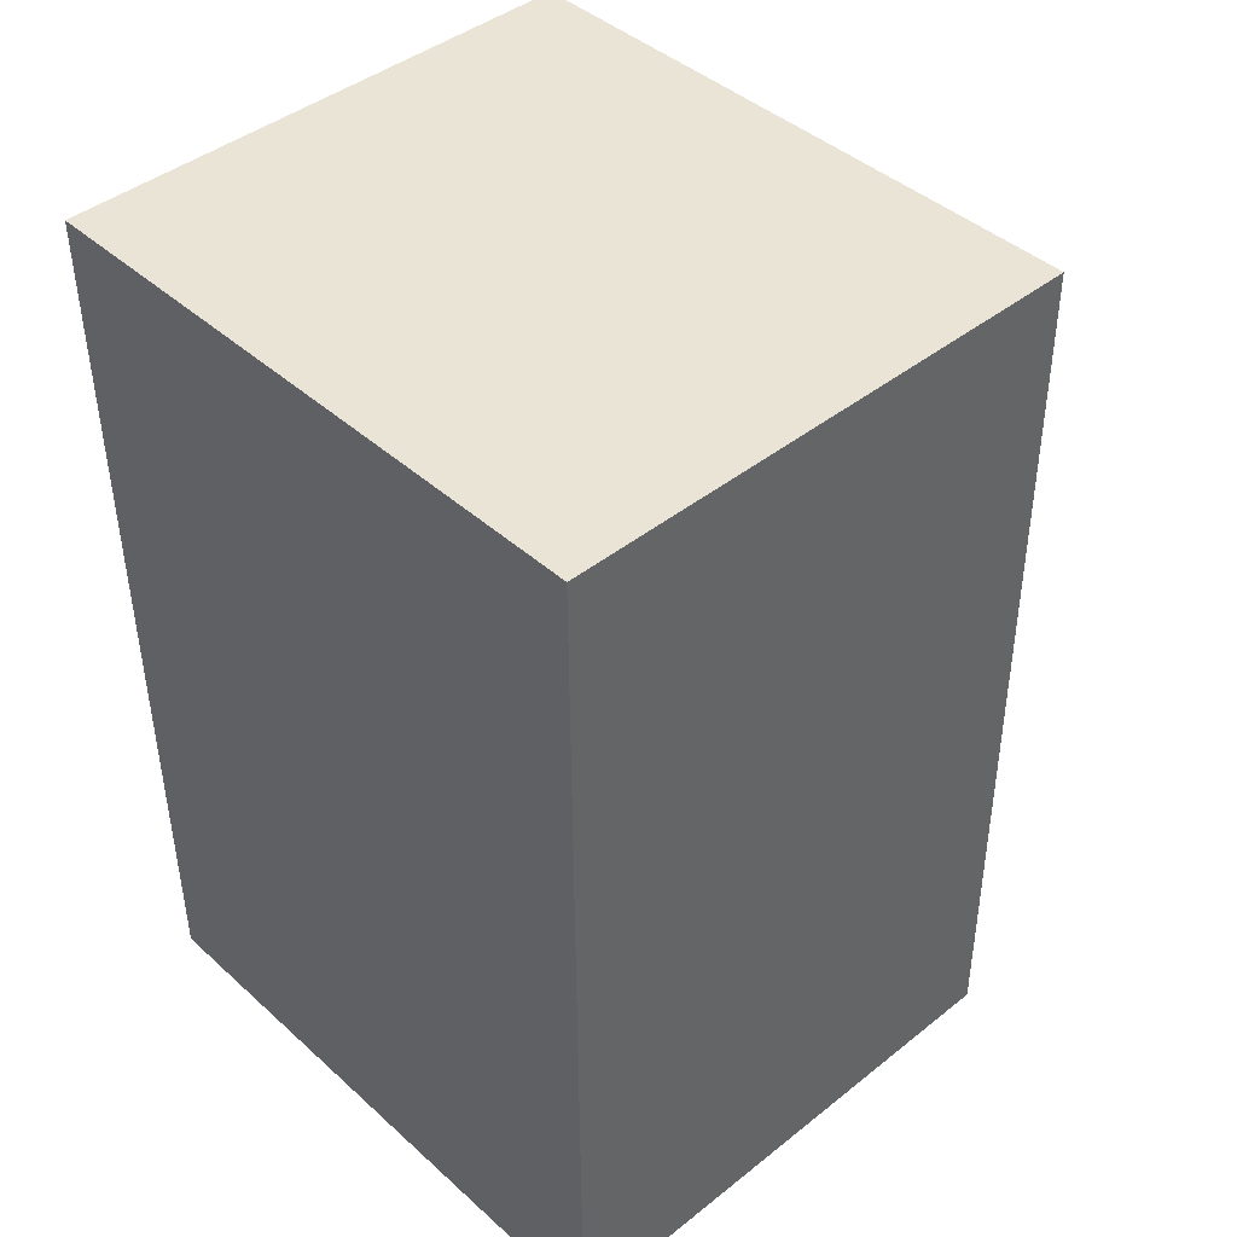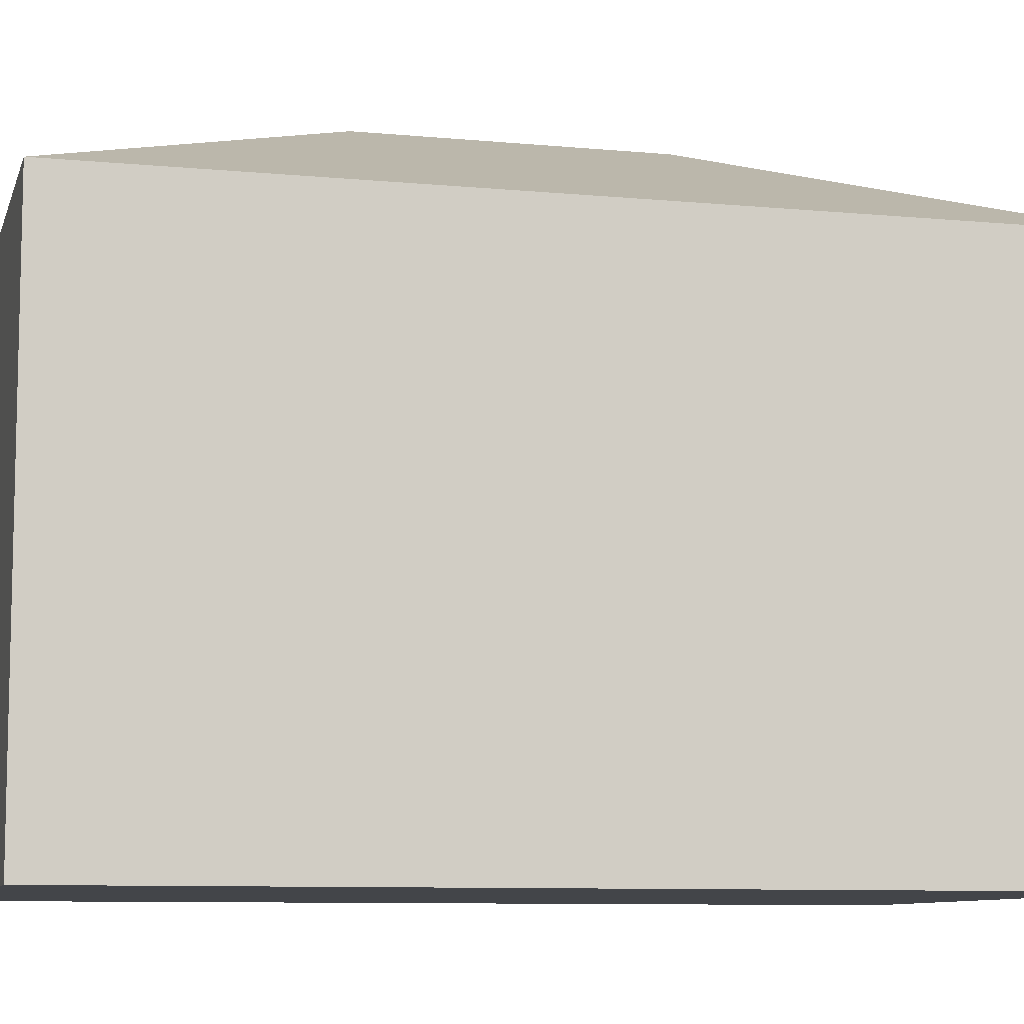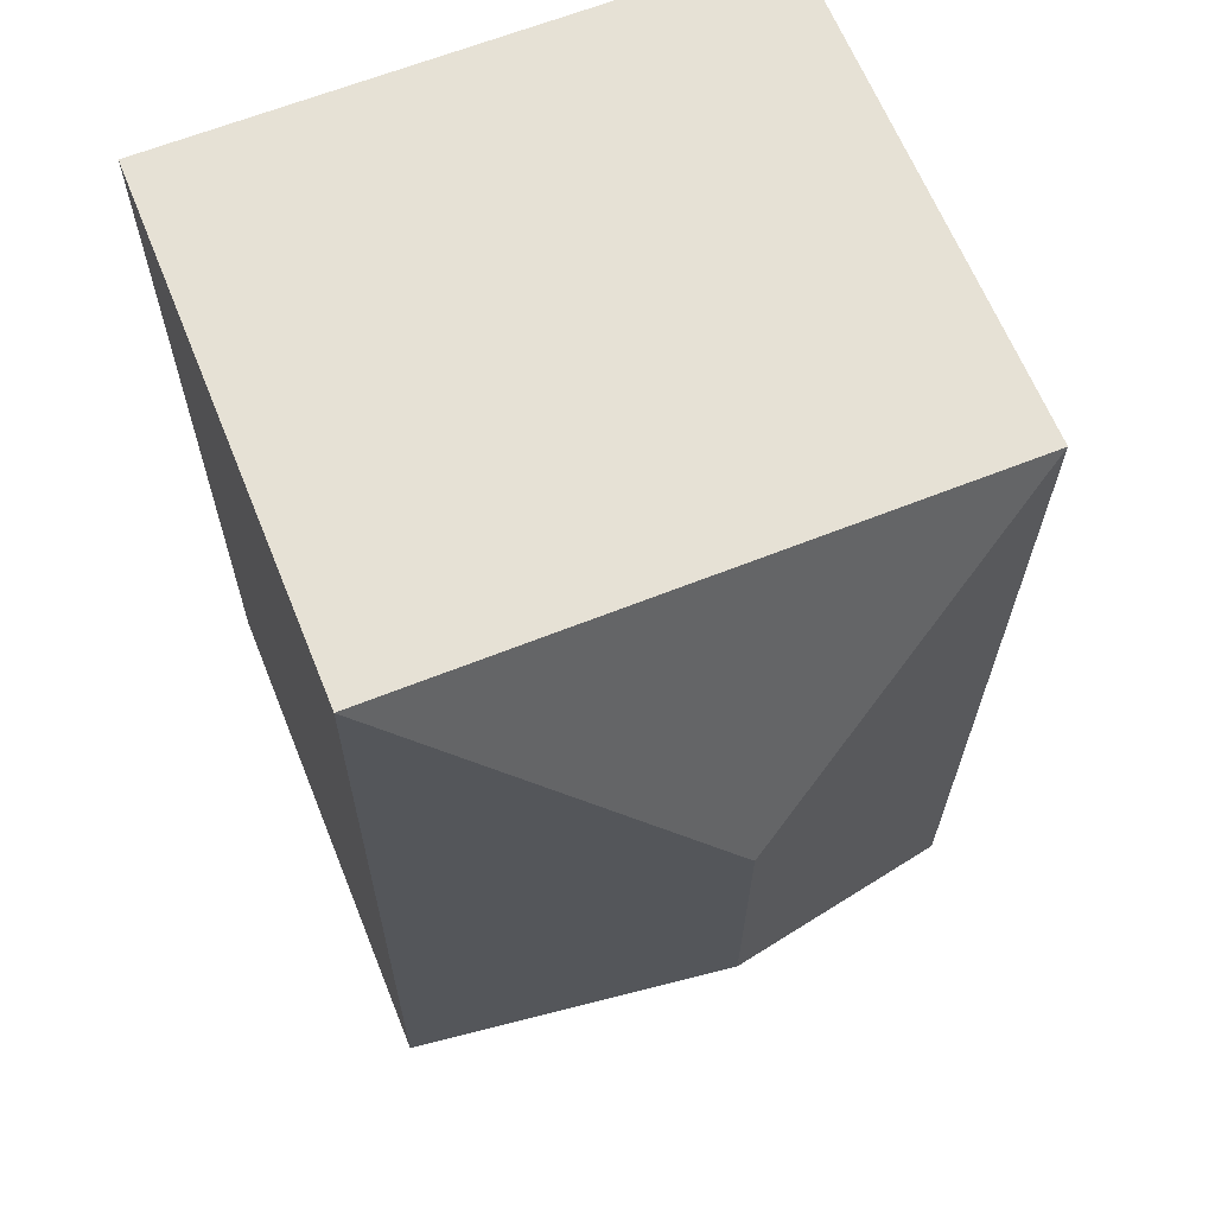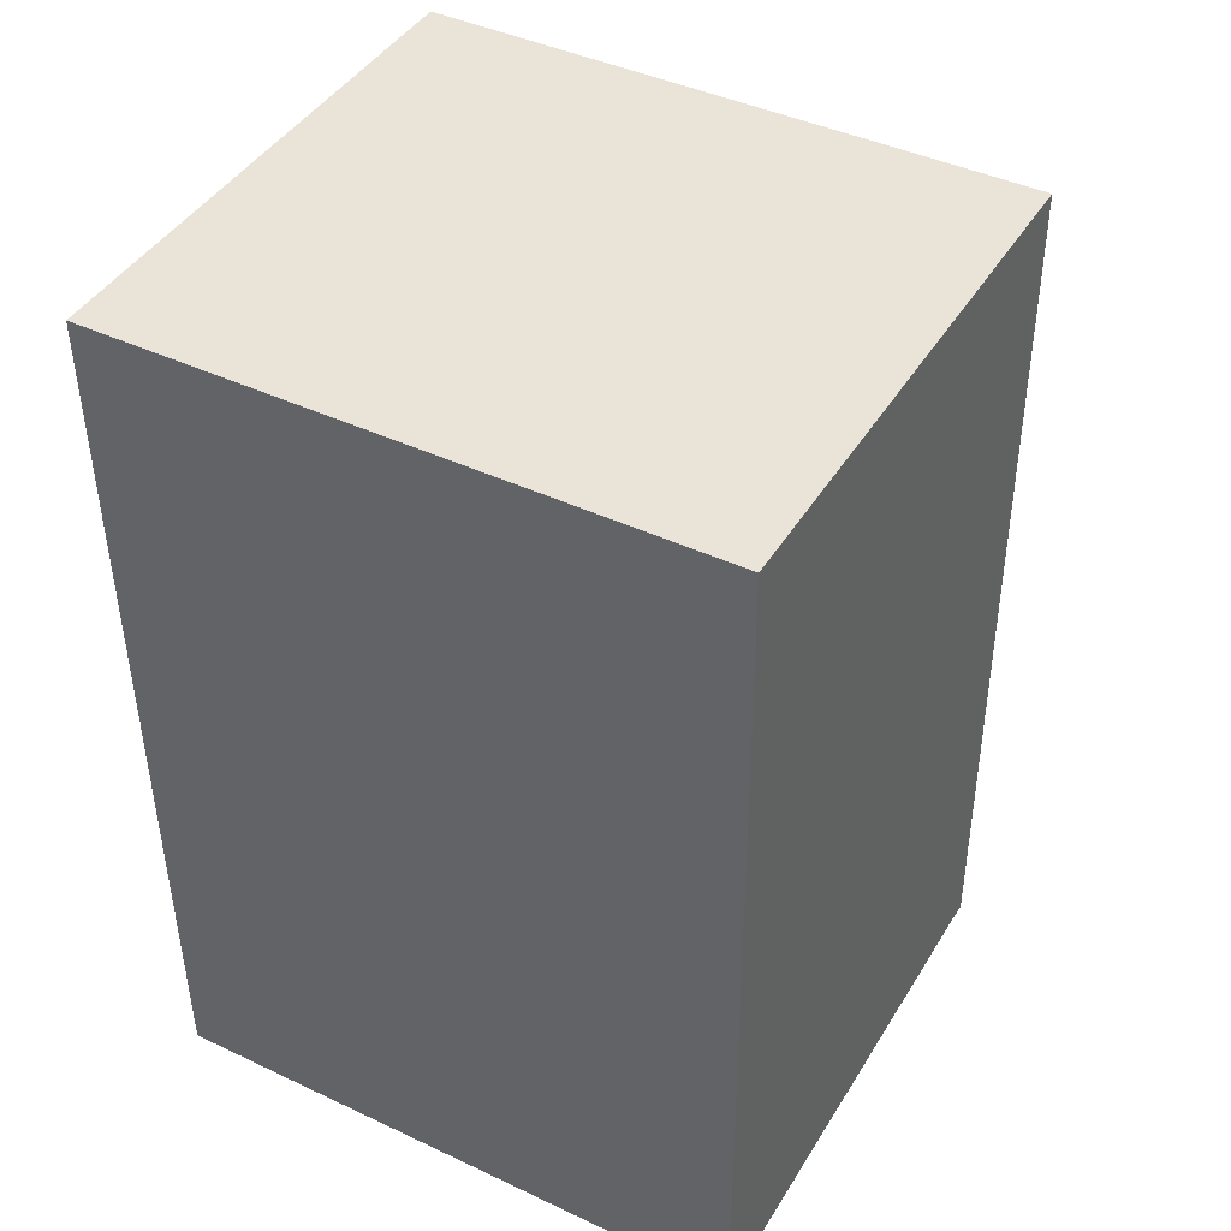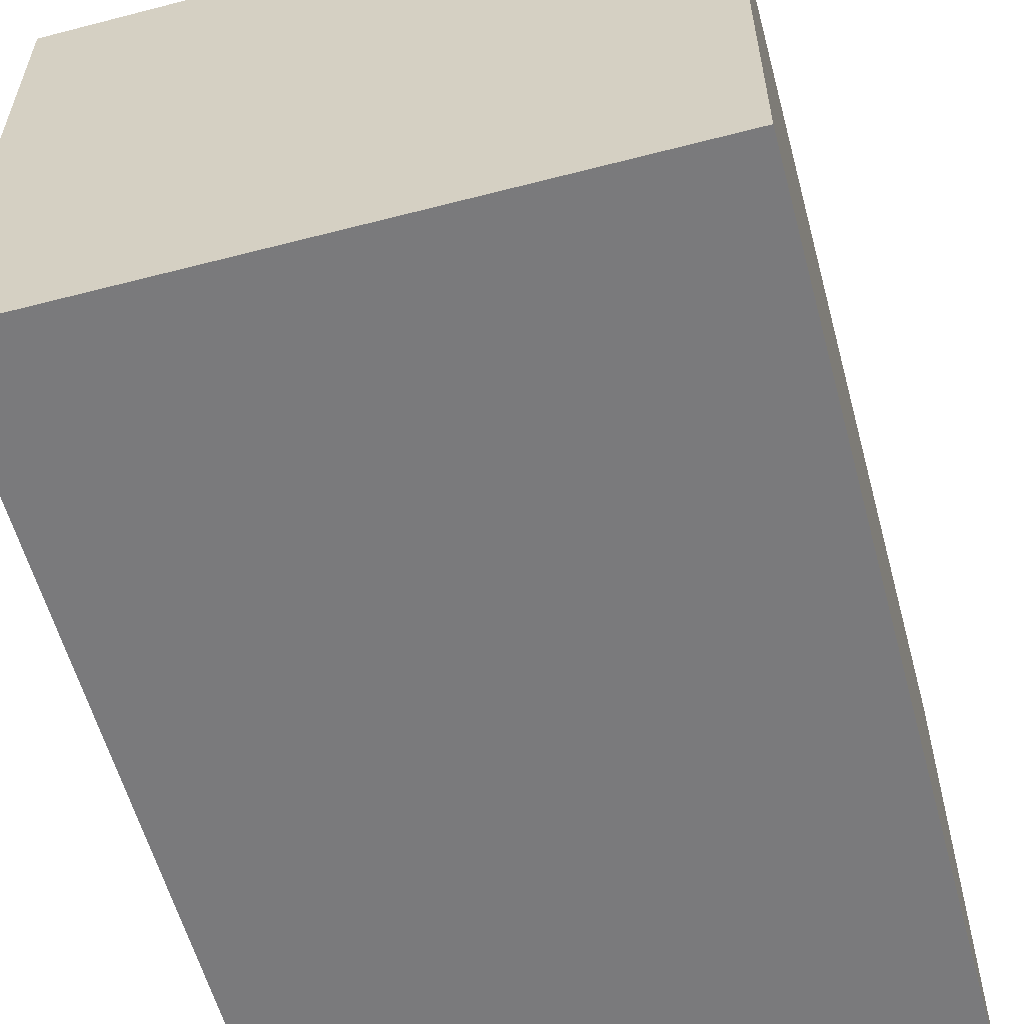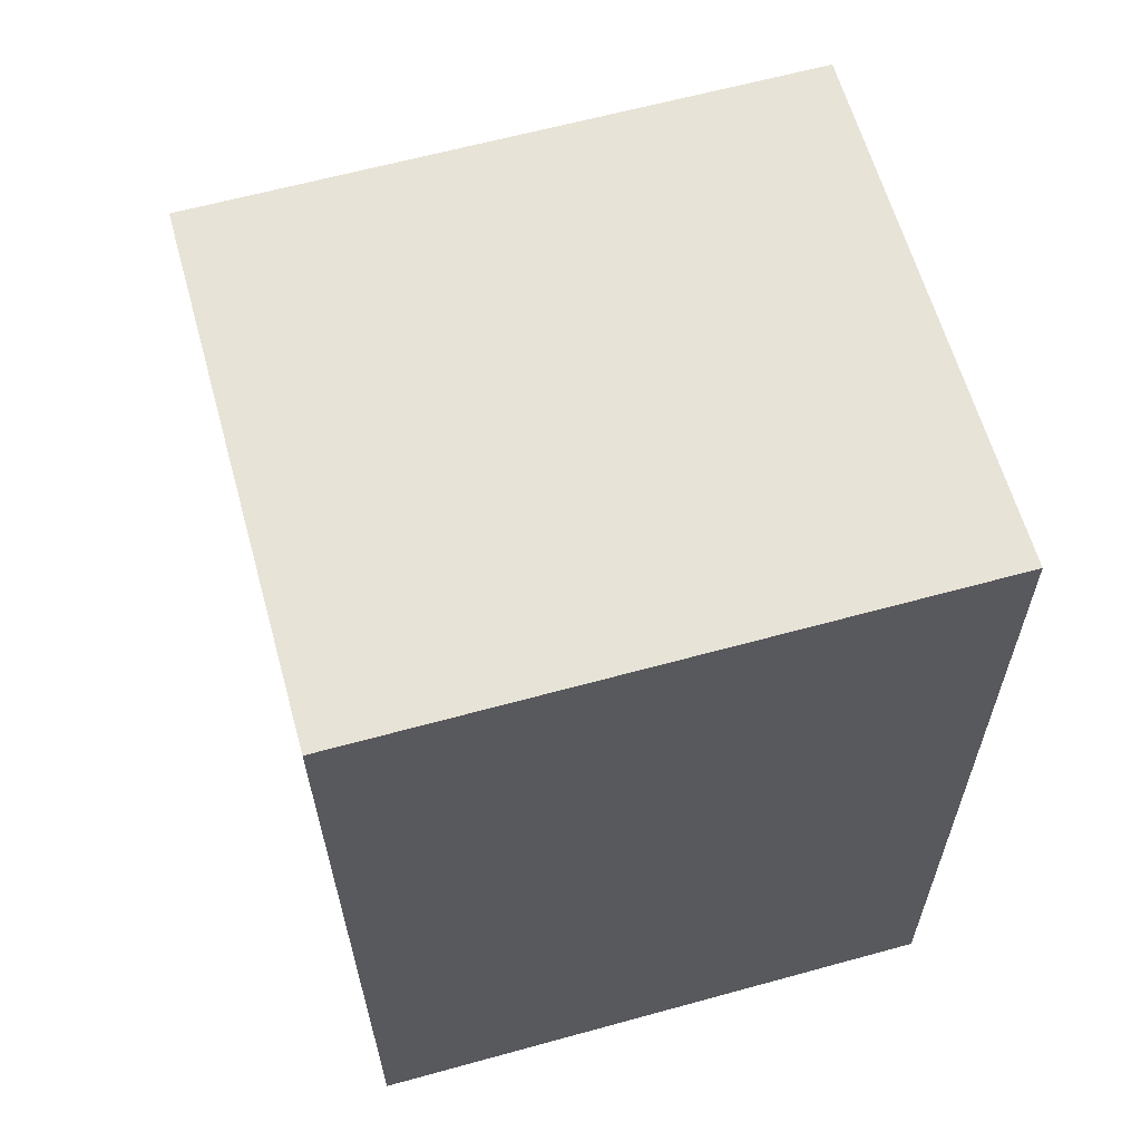
<metadata>
{"format":"obj","ext":"obj","renderer":"f3d","projection":"perspective","resolution":1024,"background":"white","views":[{"elev":43.1,"azim":46.8,"up":"+Z"},{"elev":-8.9,"azim":-104.7,"up":"+Y"},{"elev":64.7,"azim":158.0,"up":"+Z"},{"elev":43.3,"azim":29.3,"up":"+Z"},{"elev":-58.2,"azim":-165.3,"up":"+Y"},{"elev":61.9,"azim":-15.5,"up":"+Z"}]}
</metadata>
<code>
v  2.832 6.107 -5.476
v  5.594 4.917 0.035
v  5.646 4.917 -8.255
v  2.815 6.107 -2.78
v  0 4.917 3.011e-16
v  0.052 4.917 -8.291
v  0.052 5.077e-16 -8.291
v  0 0 0
v  5.594 -2.143e-18 0.035
v  5.646 5.055e-16 -8.255
g defaultobject
f 1 2 3
f 2 1 4
f 4 5 2
f 1 3 6
f 4 6 5
f 6 4 1
f 7 5 6
f 5 7 8
f 8 2 5
f 2 8 9
f 9 3 2
f 3 9 10
f 10 6 3
f 6 10 7
f 10 8 7
f 8 10 9

</code>
